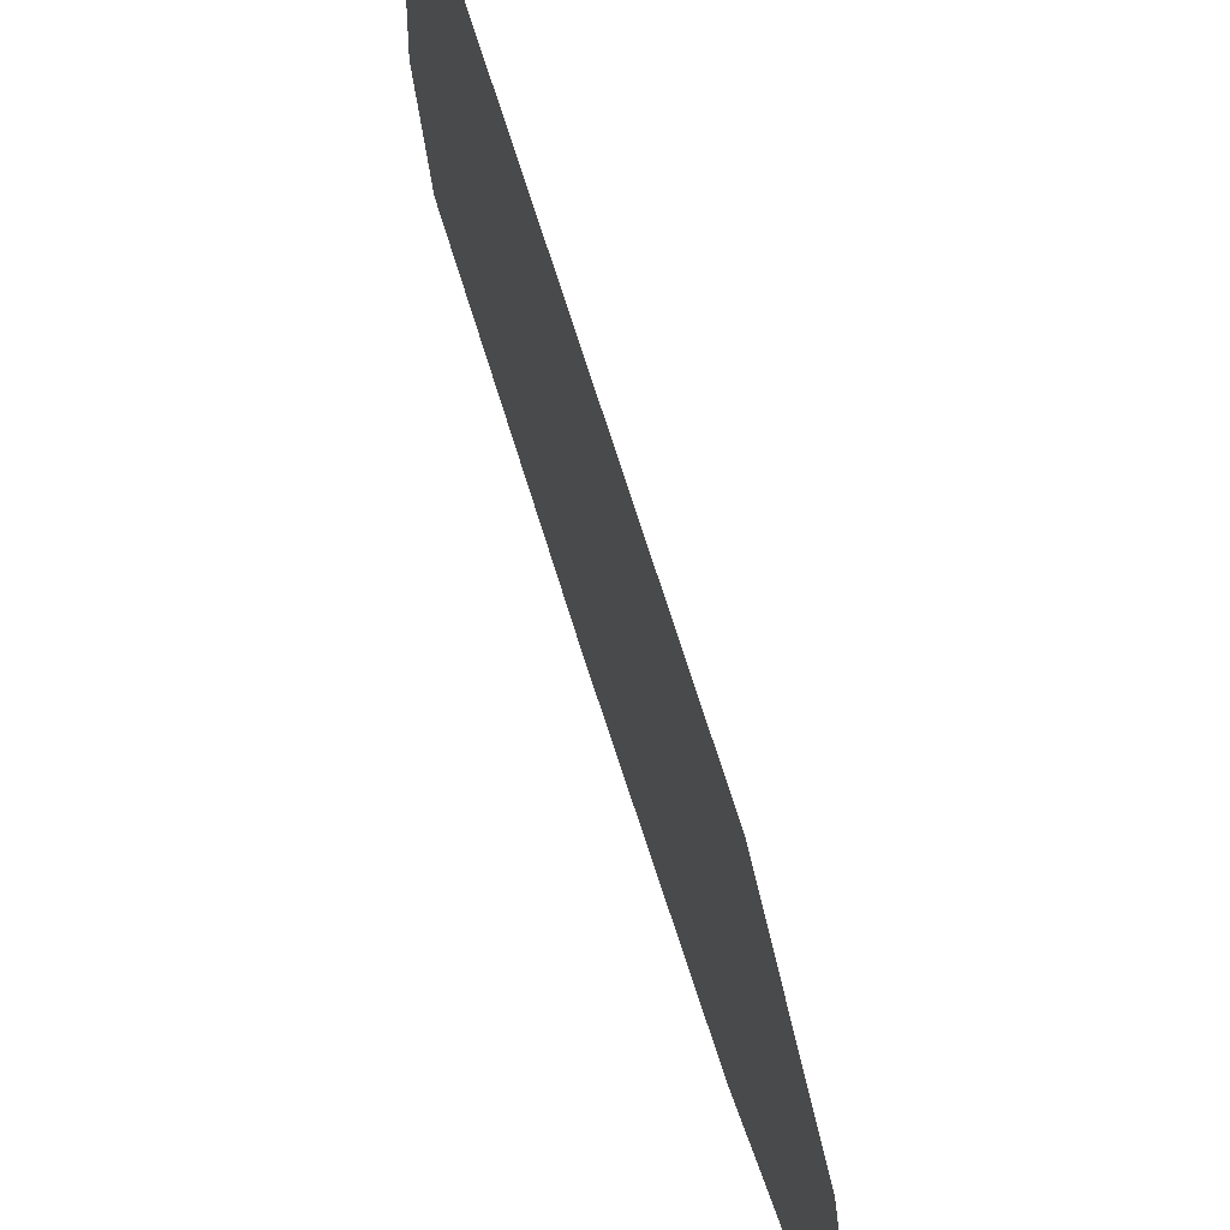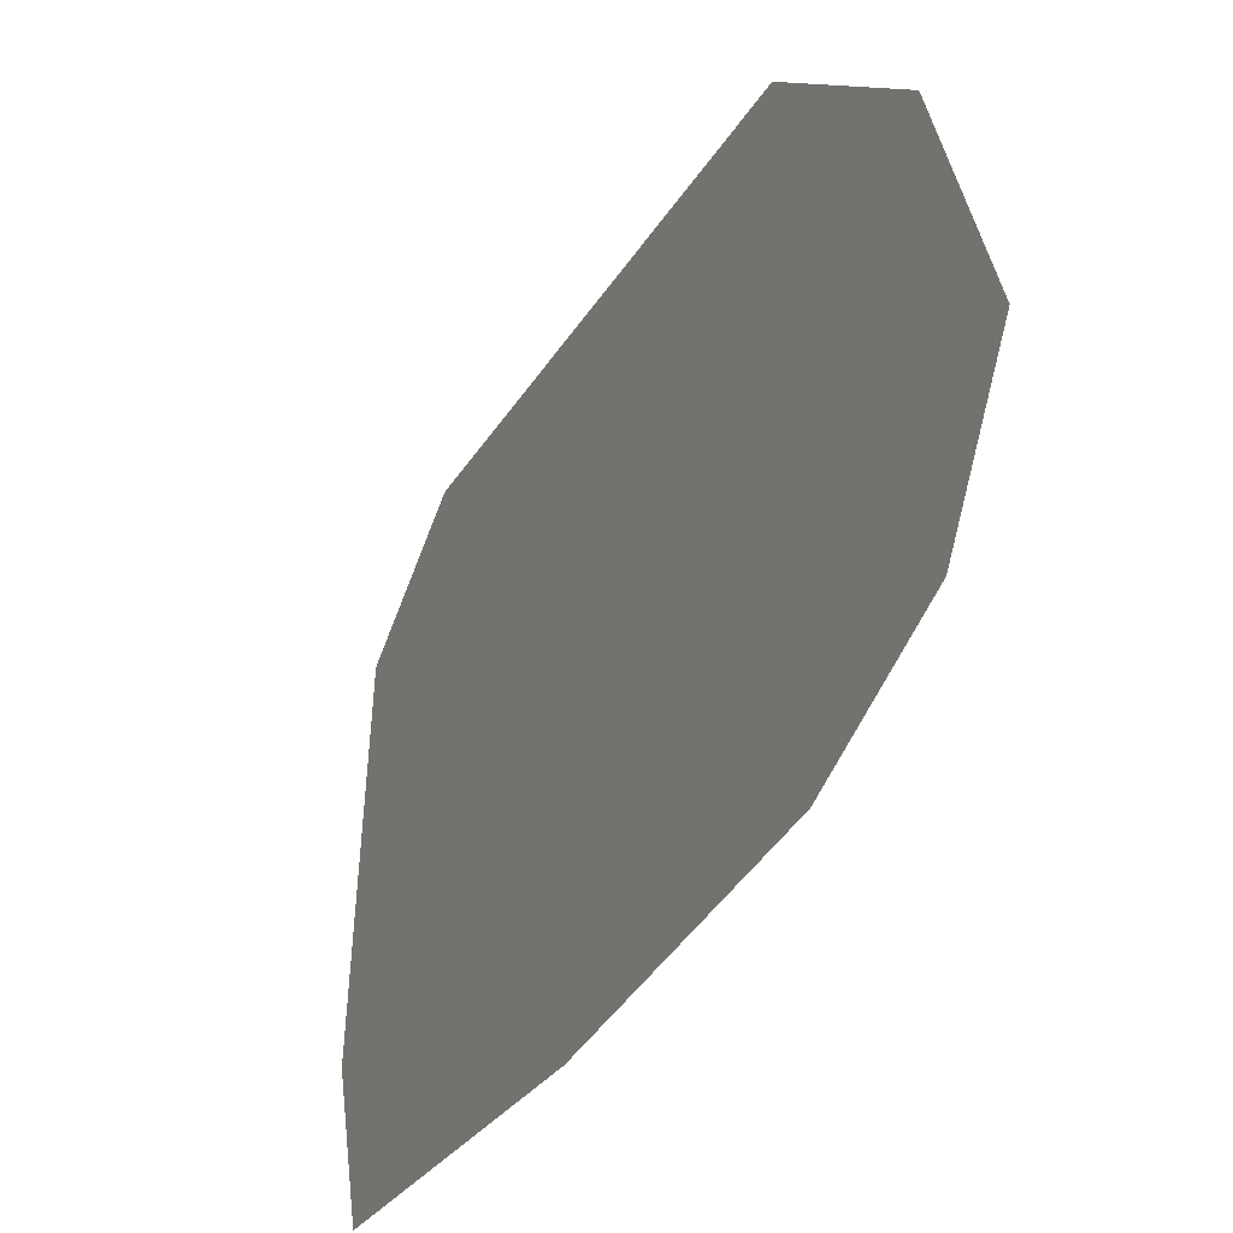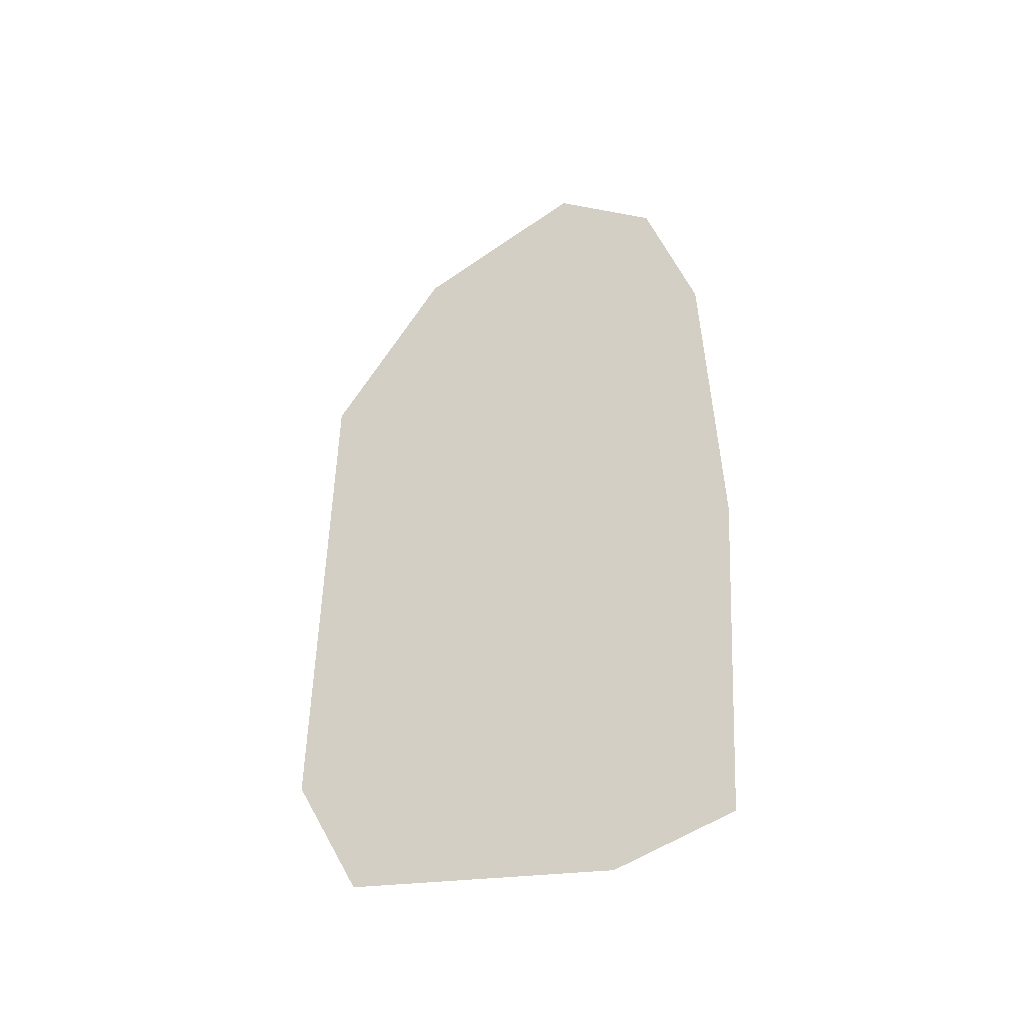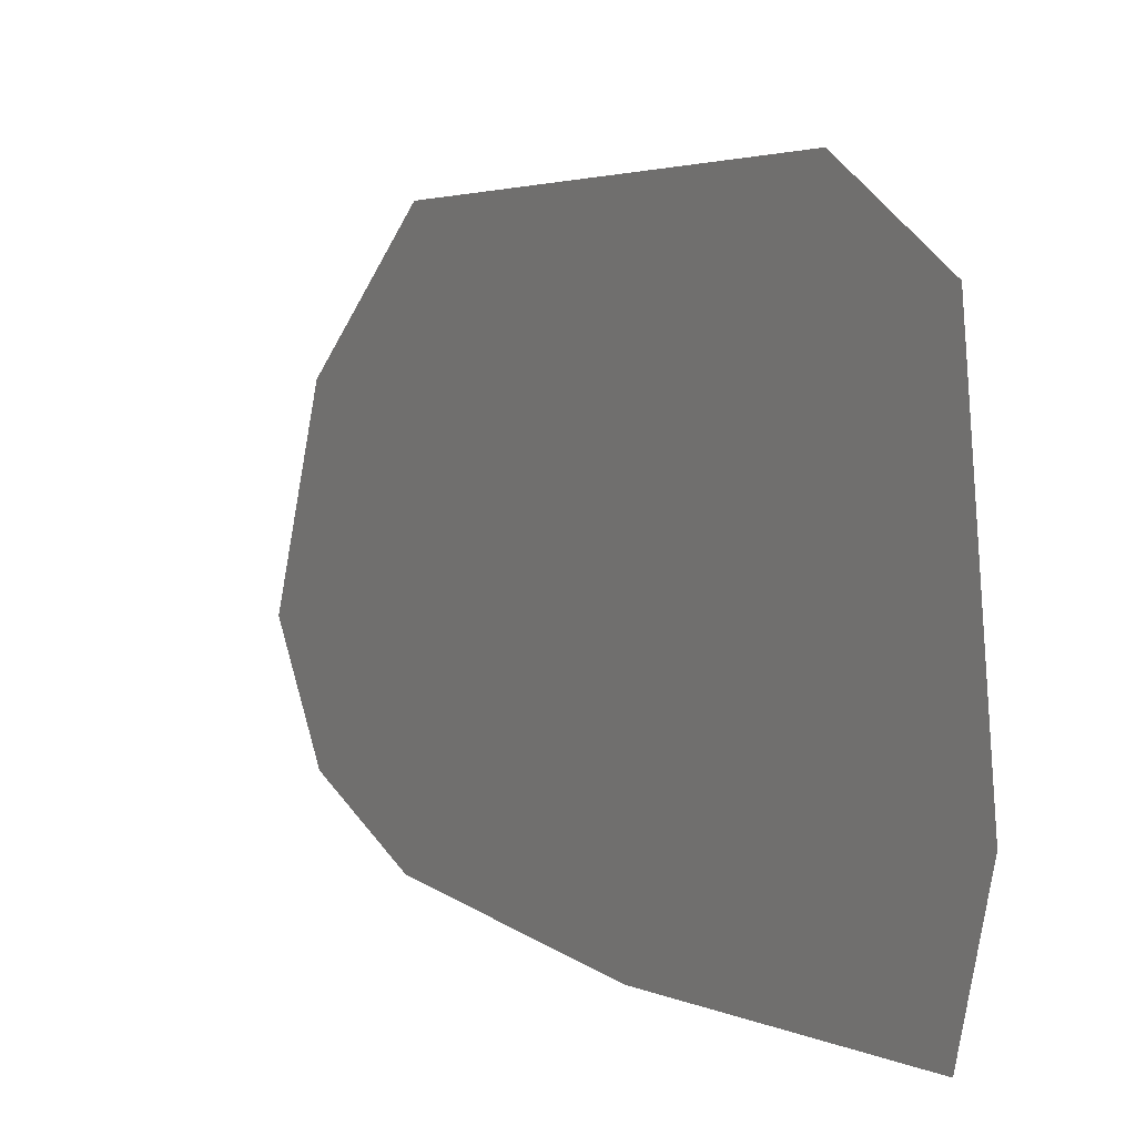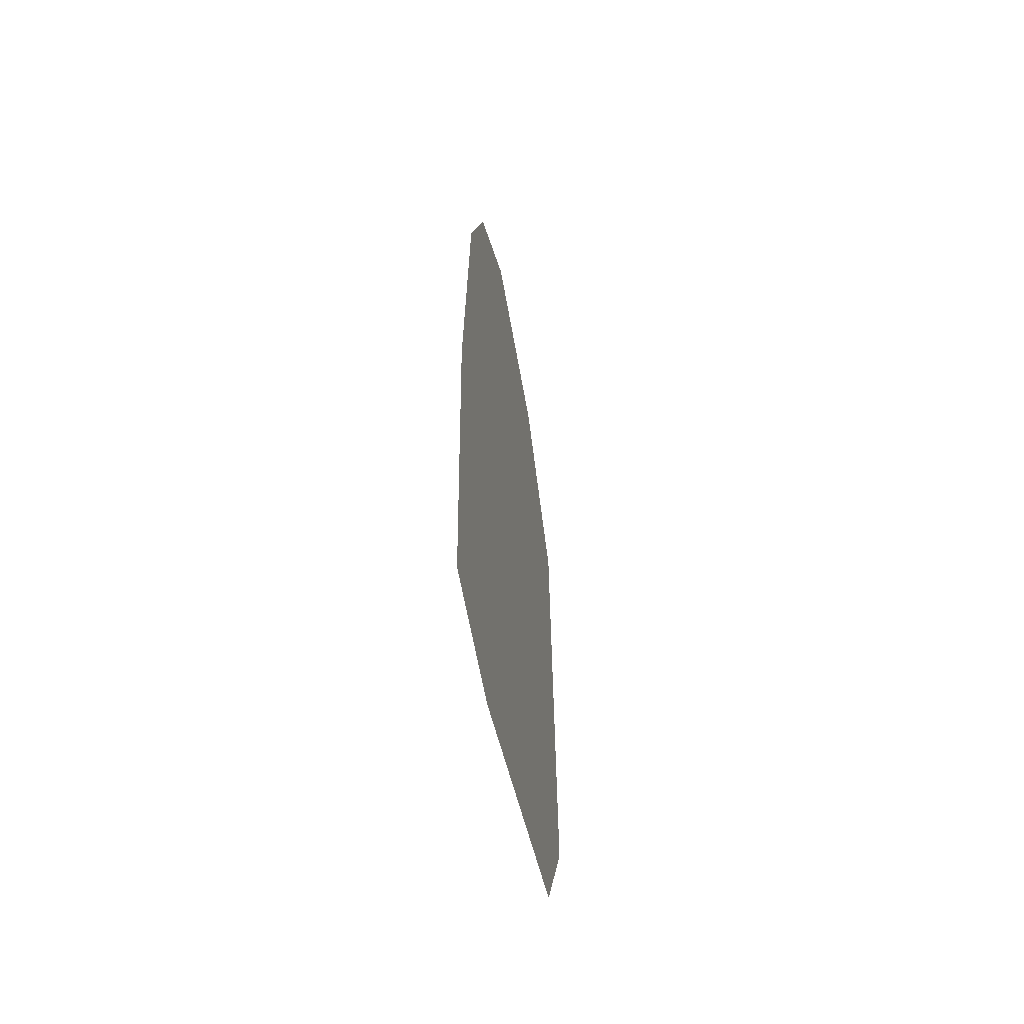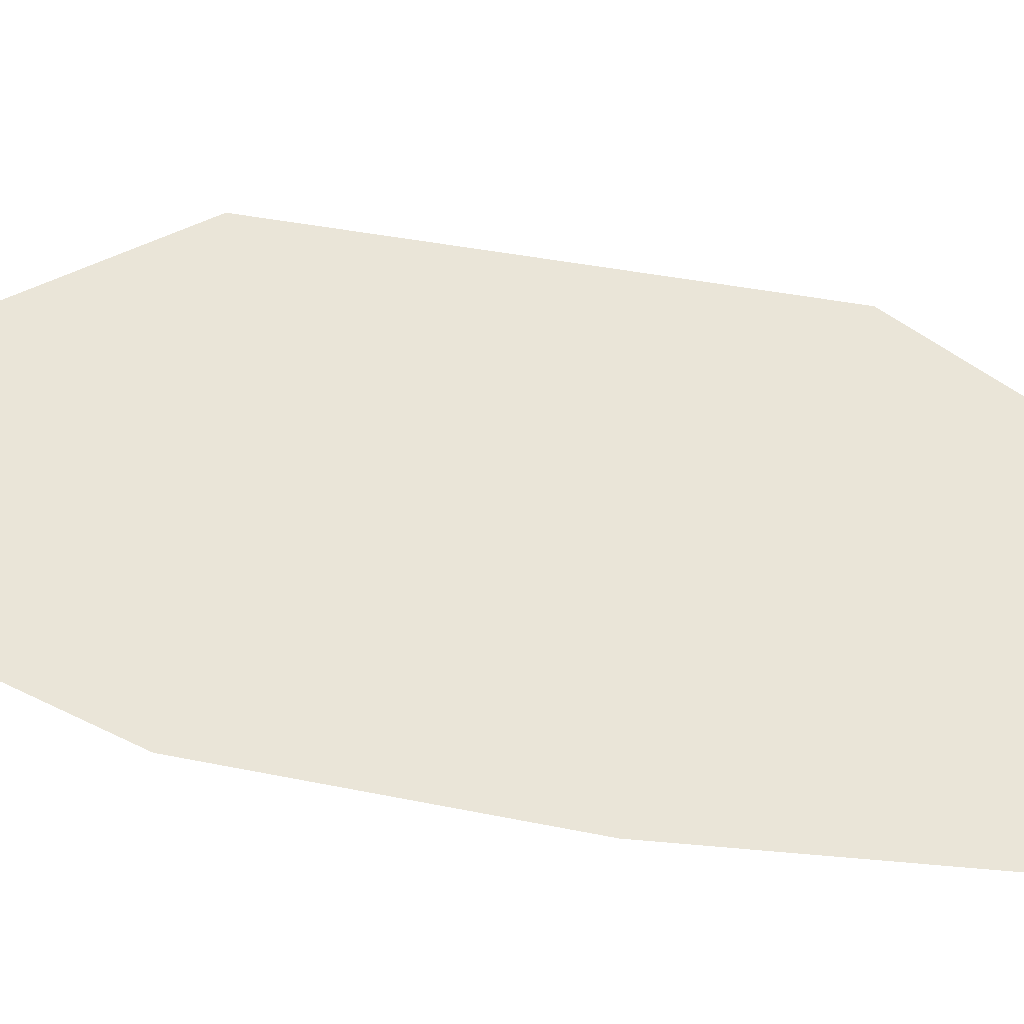
<metadata>
{"format":"obj","ext":"obj","renderer":"f3d","projection":"perspective","resolution":1024,"background":"white","views":[{"elev":69.3,"azim":162.6,"up":"+Z"},{"elev":-30.3,"azim":156.0,"up":"+Z"},{"elev":-35.0,"azim":115.8,"up":"+Y"},{"elev":5.2,"azim":-29.0,"up":"+Z"},{"elev":-55.3,"azim":-168.4,"up":"+Y"},{"elev":-37.0,"azim":-104.3,"up":"+Z"}]}
</metadata>
<code>
v -0.5 1.656 -0.125
v -0.5 1.531 -0.3125
v -0.5 1.281 -0.4062
v -0.5 0.75 -0.4375
v -0.5 0.1562 -0.4062
v -0.5 0.09375 -0.1875
v -0.5 0.1562 0.3125
v -0.5 0.375 0.4375
v -0.5 1.25 0.4062
v -0.5 1.531 0.1875
v -0.5 1.469 -0.25
v -0.5 1.469 -0.1562
v -0.5 1.562 -0.09375
v -0.5 1.281 -0.3125
v -0.5 1.281 -0.2188
v -0.5 0.7812 -0.2812
v -0.5 0.75 -0.3438
v -0.5 0.2812 -0.2188
v -0.5 0.25 -0.3125
v -0.5 0.2188 -0.1562
v -0.5 0.1562 -0.1875
v -0.5 0.2812 0.25
v -0.5 0.3438 0.1875
v -0.5 0.4062 0.25
v -0.5 0.375 0.3438
v -0.5 1.219 0.25
v -0.5 1.25 0.3125
v -0.5 1.406 0.125
v -0.5 1.469 0.1562
v -0.5 1.5 -0.0625
f 1 2 3
f 1 3 4
f 1 4 5
f 1 5 6
f 1 6 7
f 1 7 8
f 1 8 9
f 1 9 10
f 11 12 13
f 11 13 1
f 11 1 2
f 11 2 3
f 11 3 14
f 11 14 12
f 12 14 15
f 15 14 16
f 16 14 17
f 16 17 18
f 18 17 19
f 18 19 20
f 20 19 21
f 20 21 22
f 20 22 23
f 23 22 24
f 24 22 25
f 24 25 26
f 26 25 27
f 26 27 28
f 28 27 29
f 28 29 13
f 28 13 30
f 30 13 12
f 29 10 1
f 29 1 13
f 29 27 9
f 29 9 10
f 27 25 8
f 27 8 9
f 25 22 7
f 25 7 8
f 21 7 22
f 7 21 6
f 6 21 5
f 5 21 19
f 5 19 4
f 4 19 17
f 4 17 3
f 3 17 14

</code>
